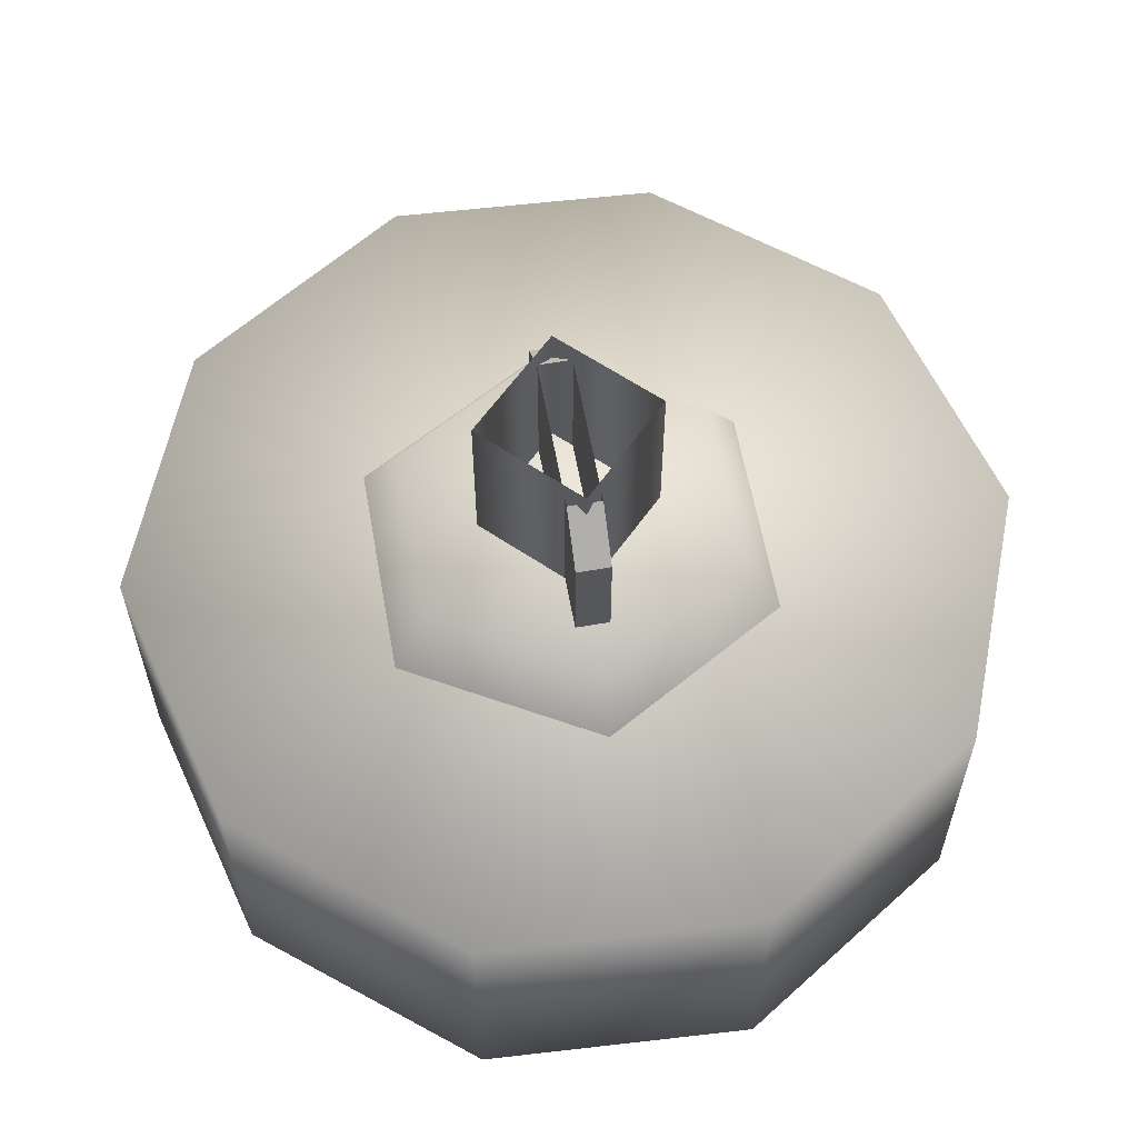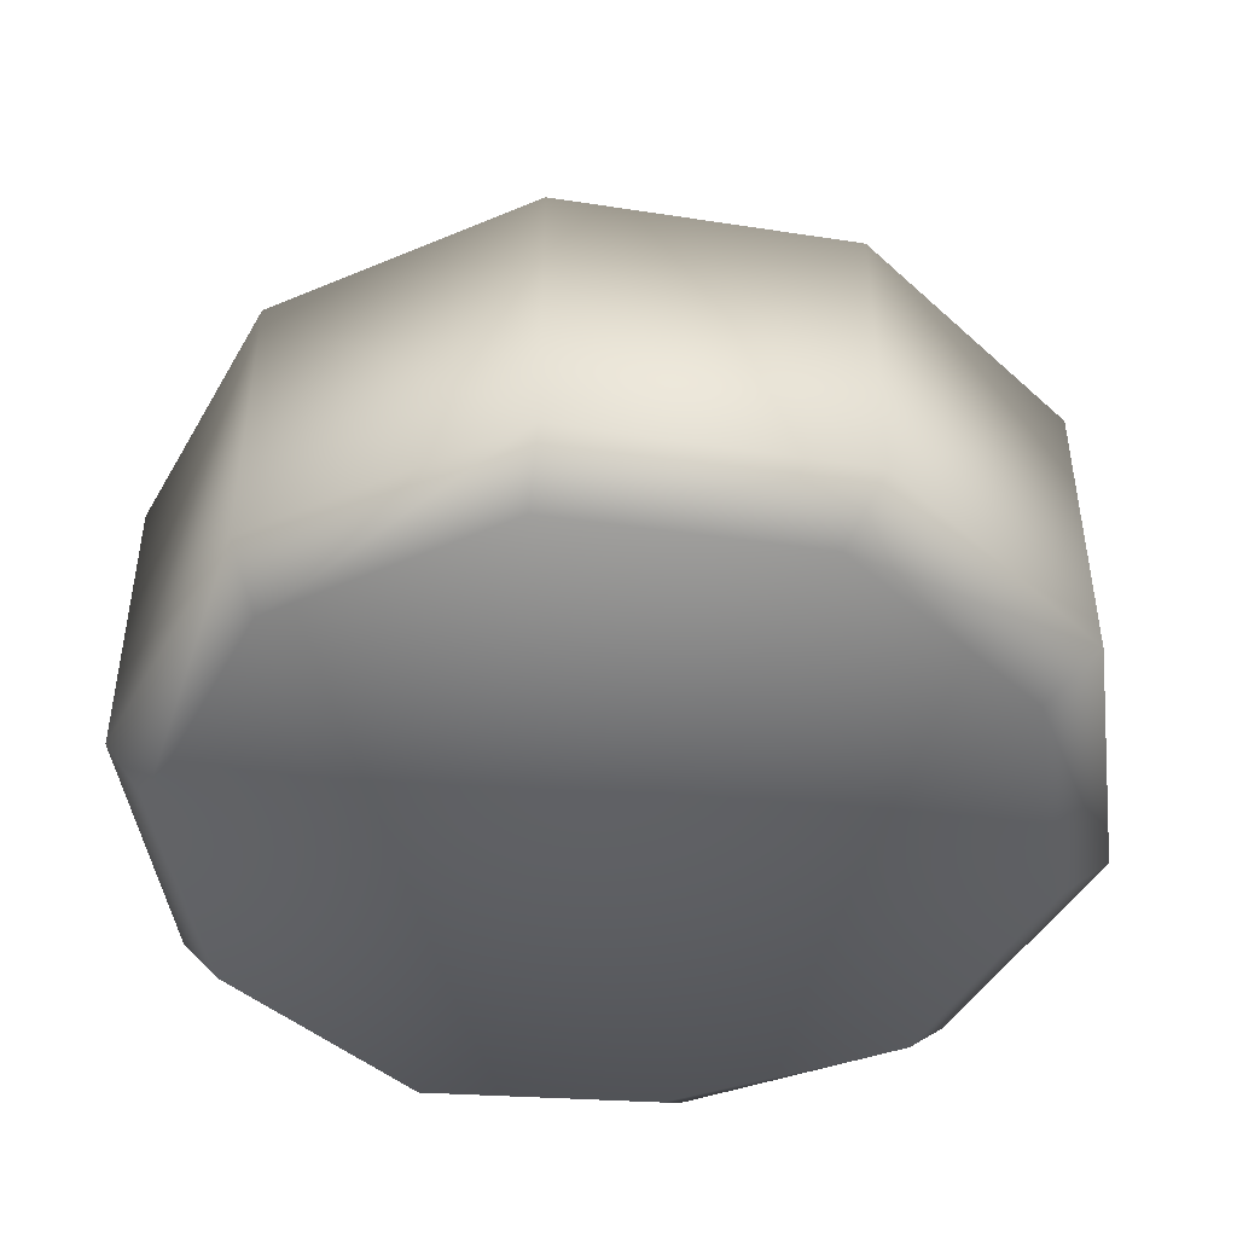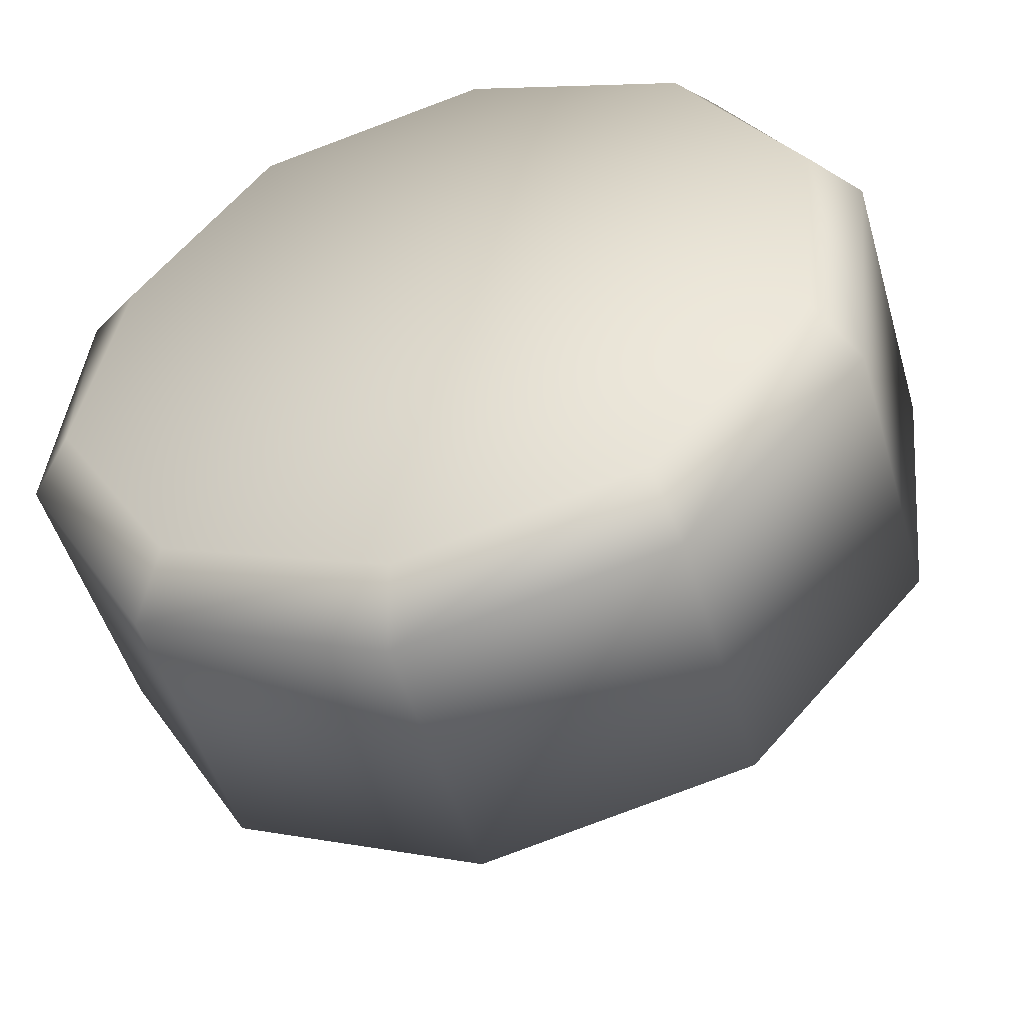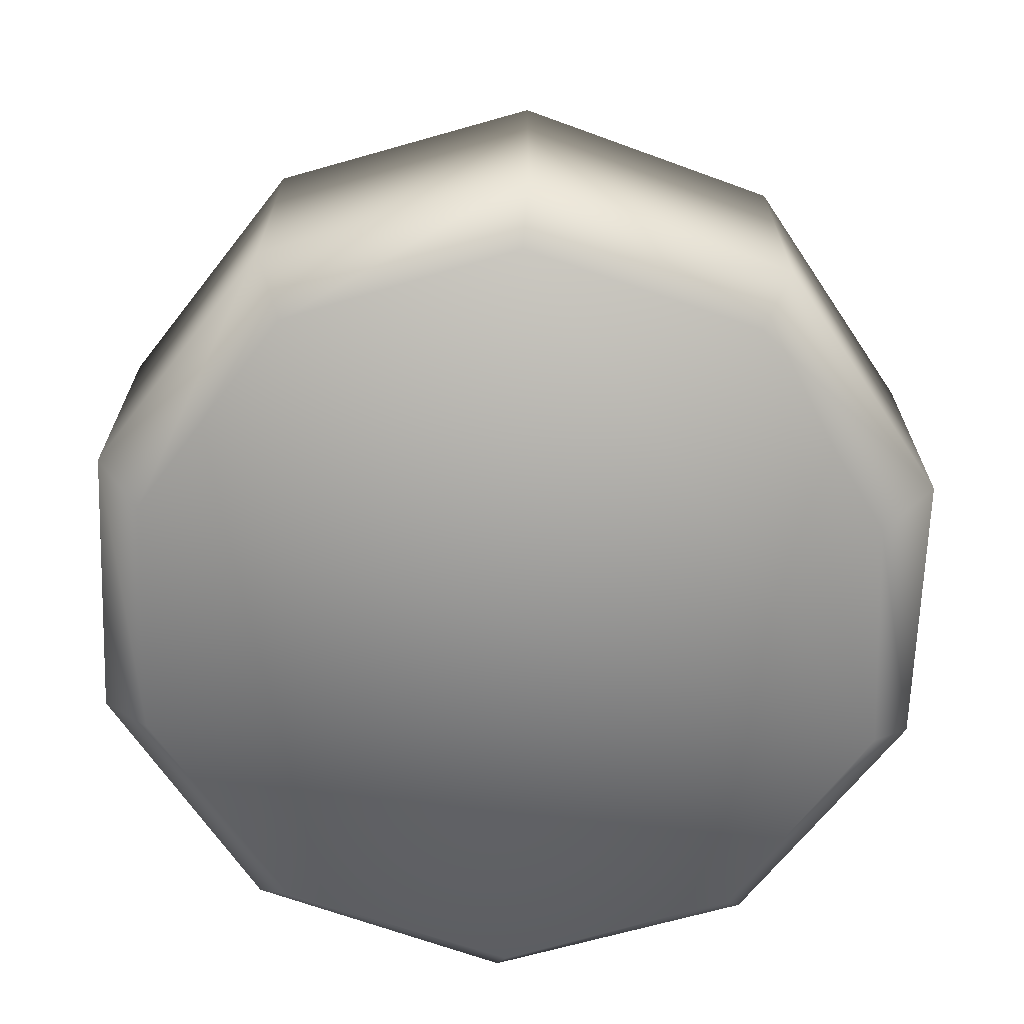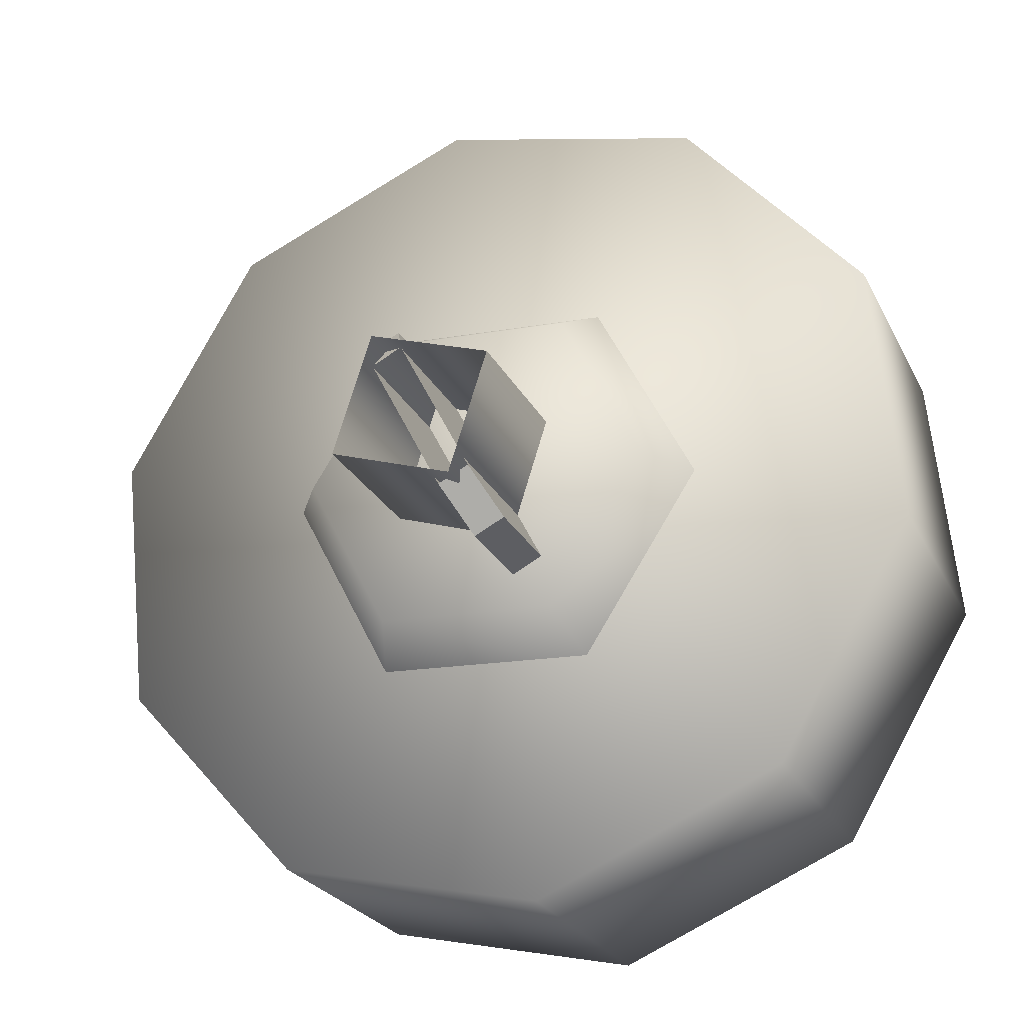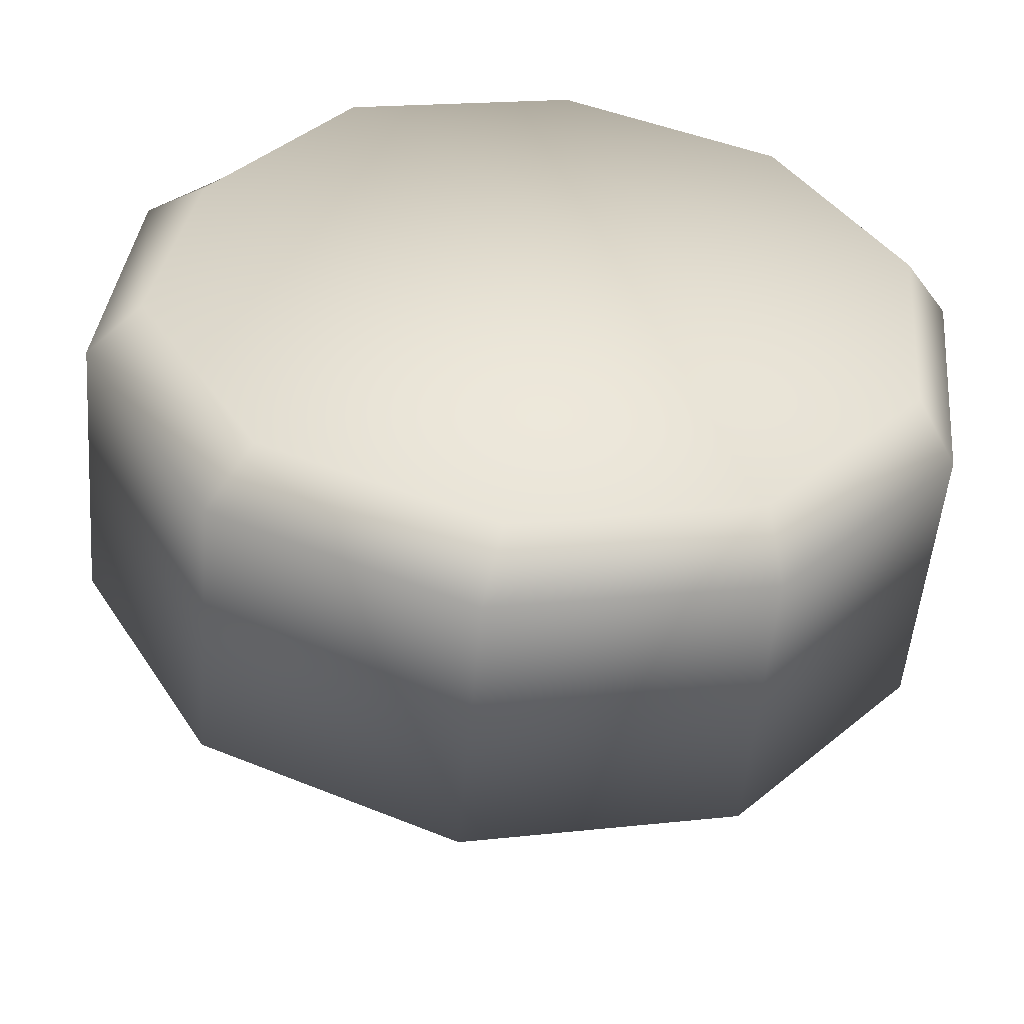
<metadata>
{"format":"obj","ext":"obj","renderer":"f3d","projection":"perspective","resolution":1024,"background":"white","views":[{"elev":60.1,"azim":17.2,"up":"+Z"},{"elev":-45.3,"azim":-58.2,"up":"+Z"},{"elev":-50.2,"azim":-163.8,"up":"+Y"},{"elev":-67.4,"azim":39.8,"up":"+Z"},{"elev":-23.7,"azim":20.7,"up":"+Y"},{"elev":-52.5,"azim":175.2,"up":"+Y"}]}
</metadata>
<code>
g wheel_low_Cylinder.002
v -0.413 0.4421 -1.581
v -0.7352 0.8011 -1.581
v -0.7848 1.281 -1.581
v -0.543 1.698 -1.581
v -0.102 1.894 -1.581
v 0.3696 1.793 -1.581
v 0.6918 1.434 -1.581
v 0.4996 0.5366 -1.581
v -0.3865 0.534 -2.173
v -0.413 0.4421 -2.084
v -0.6686 0.8583 -2.173
v -0.7352 0.8011 -2.084
v -0.7063 1.286 -2.173
v -0.7848 1.281 -2.084
v -0.4851 1.655 -2.173
v -0.543 1.698 -2.084
v -0.08954 1.823 -2.173
v -0.102 1.894 -2.084
v 0.3293 1.727 -2.173
v 0.3696 1.793 -2.084
v 0.6918 1.434 -2.084
v 0.428 0.6057 -2.173
v 0.4996 0.5366 -2.084
v 0.0586 0.3411 -1.581
v 0.0586 0.3411 -2.084
v 0.03238 0.4376 -2.173
v 0.7414 0.9539 -1.581
v 0.7414 0.9539 -2.084
v 0.6491 0.9742 -2.173
v 0.5847 1.407 -2.159
v 0.1661 0.7547 -1.615
v 0.1248 0.8346 -1.478
v -0.2419 0.7733 -1.615
v 0.3863 1.099 -1.615
v 0.2964 1.103 -1.478
v 0.1985 1.461 -1.615
v 0.15 1.386 -1.478
v -0.2096 1.48 -1.615
v -0.1682 1.4 -1.478
v -0.4297 1.136 -1.615
v -0.3399 1.132 -1.478
v -0.1934 0.8491 -1.478
v -0.1461 1.292 -1.565
v -0.1461 1.292 -1.295
v 0.05555 0.9031 -1.565
v -0.09291 1.32 -1.565
v -0.09291 1.32 -1.295
v 0.1087 0.9306 -1.565
v 0.1087 0.9306 -1.295
v 0.07152 1.003 -1.22
v 0.05555 0.9031 -1.295
v 0.01832 0.975 -1.22
v -0.1089 1.221 -1.22
v -0.05568 1.248 -1.22
v 0.05149 0.976 -1.552
v 0.05149 0.976 -1.183
v -0.163 1.044 -1.552
v 0.1196 1.191 -1.552
v 0.1196 1.191 -1.183
v -0.09491 1.259 -1.552
v -0.09491 1.259 -1.183
v -0.163 1.044 -1.183
g wheel_low_textures
f 3 4 16 14
f 18 5 6 20
f 28 27 8 23
f 6 7 21 20
f 1 2 12 10
f 4 5 18 16
f 12 2 3 14
f 10 12 11 9
f 12 14 13 11
f 14 16 15 13
f 16 18 17 15
f 18 20 19 17
f 19 30 29 22 26 9 11 13 15 17
f 28 23 22 29
f 25 10 9 26
f 24 1 10 25
f 8 24 25 23
f 23 25 26 22
f 21 7 27 28
f 3 2 1 24 8 27 7 6 5 4
f 21 28 29 30
f 20 21 30 19
f 34 35 32 31
f 31 32 42 33
f 36 37 35 34
f 38 39 37 36
f 40 41 39 38
f 33 42 41 40
f 42 32 35 37 39 41
f 47 46 43 44
f 45 51 52 53 44 43
f 49 48 46 47 54 50
f 51 45 48 49
f 49 50 52 51
f 44 53 54 47
f 58 59 56 55
f 55 56 62 57
f 60 61 59 58
f 57 62 61 60

</code>
